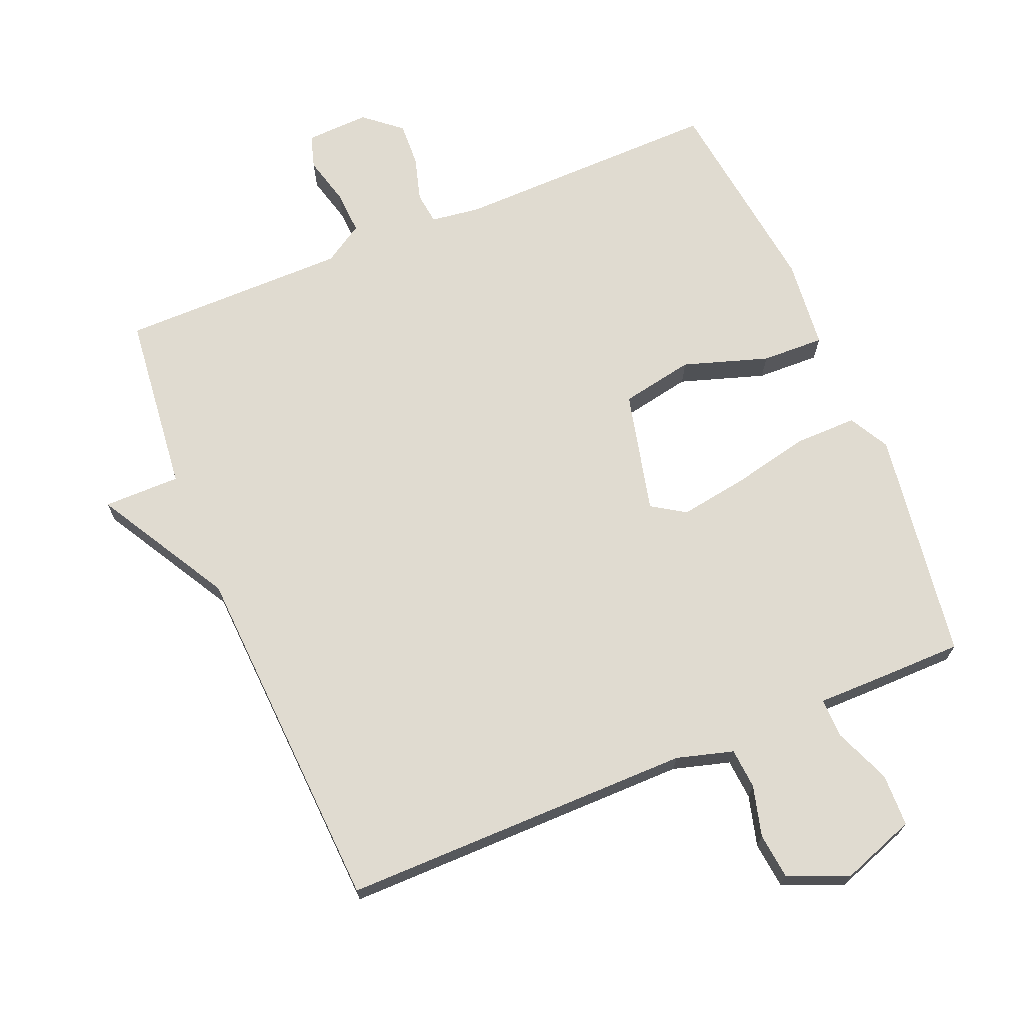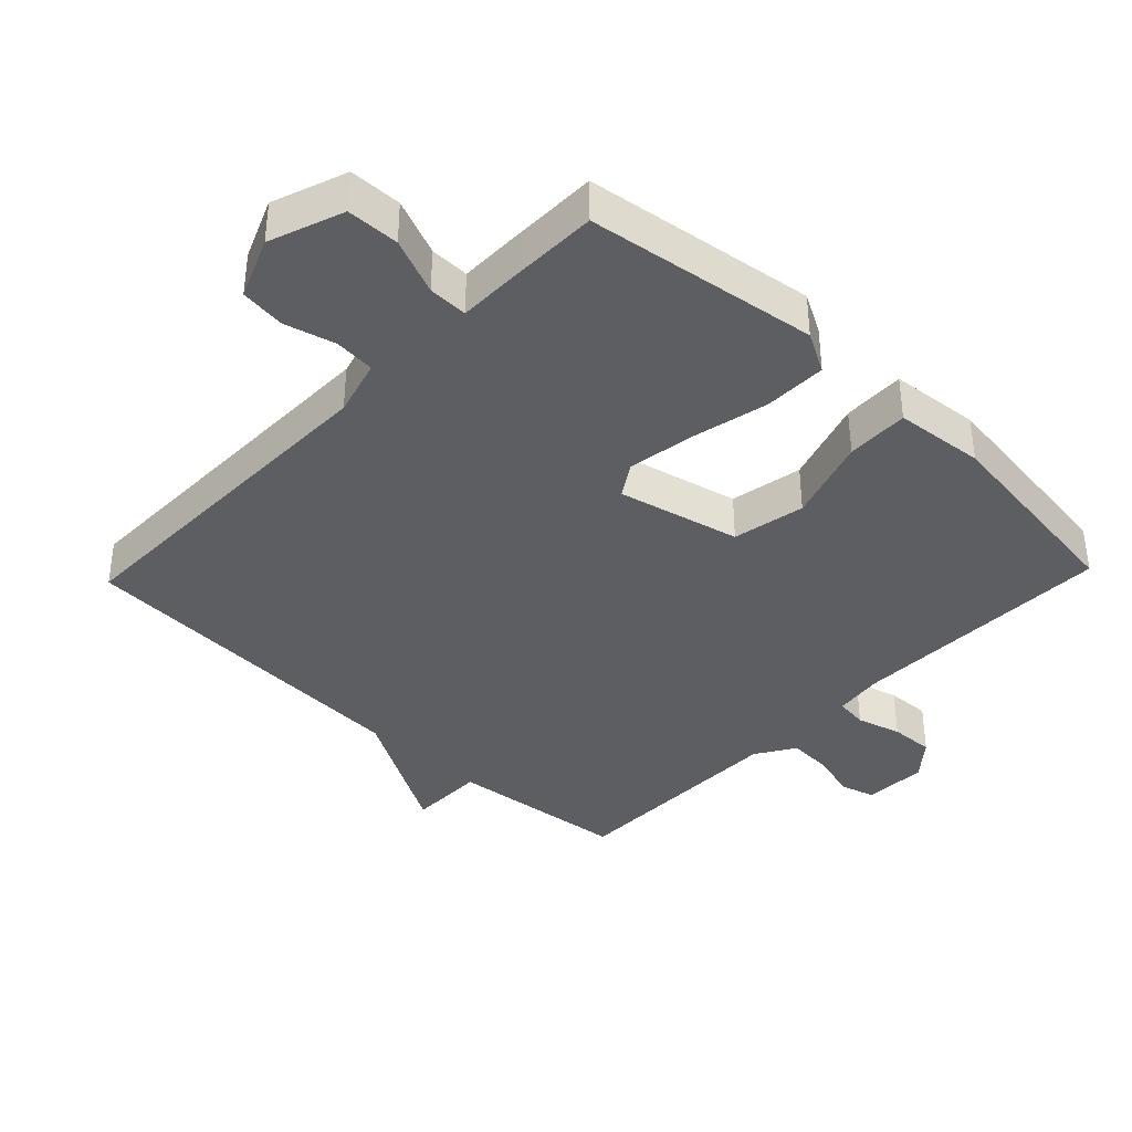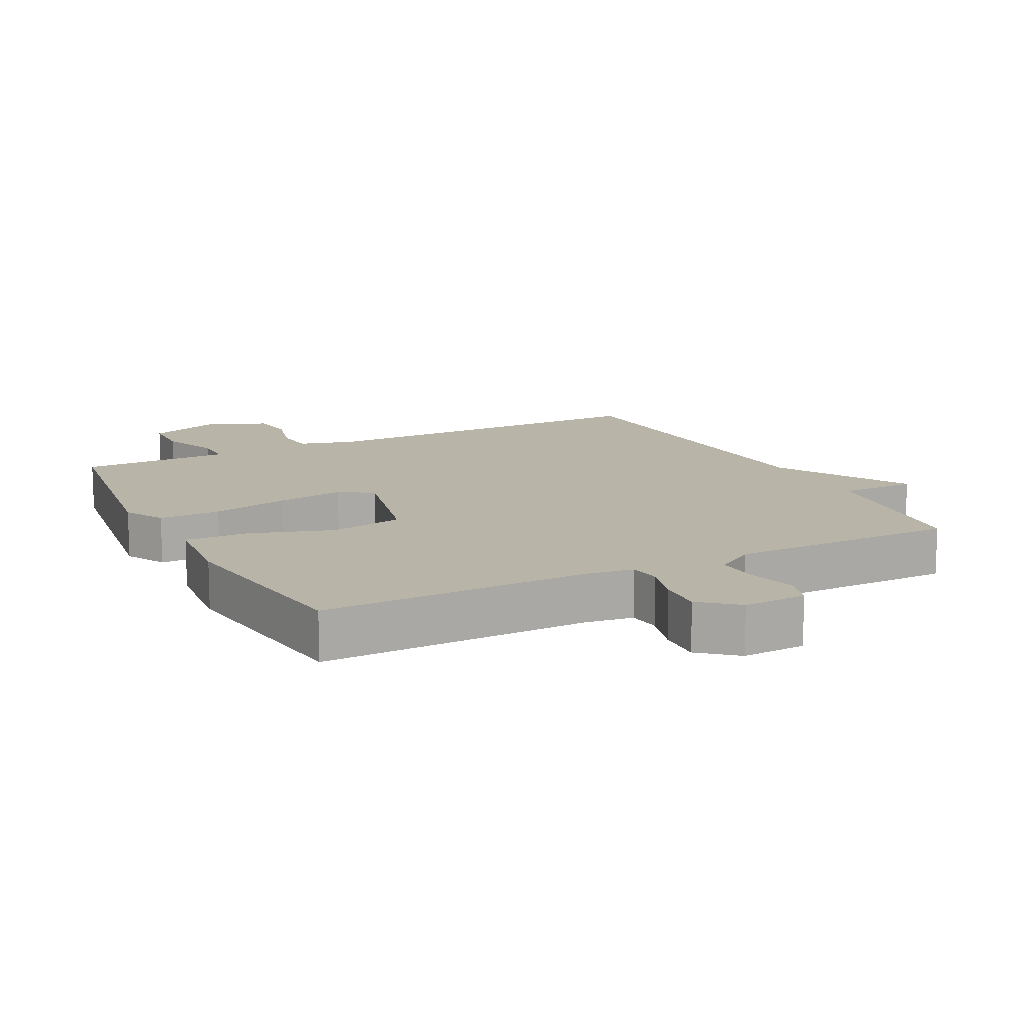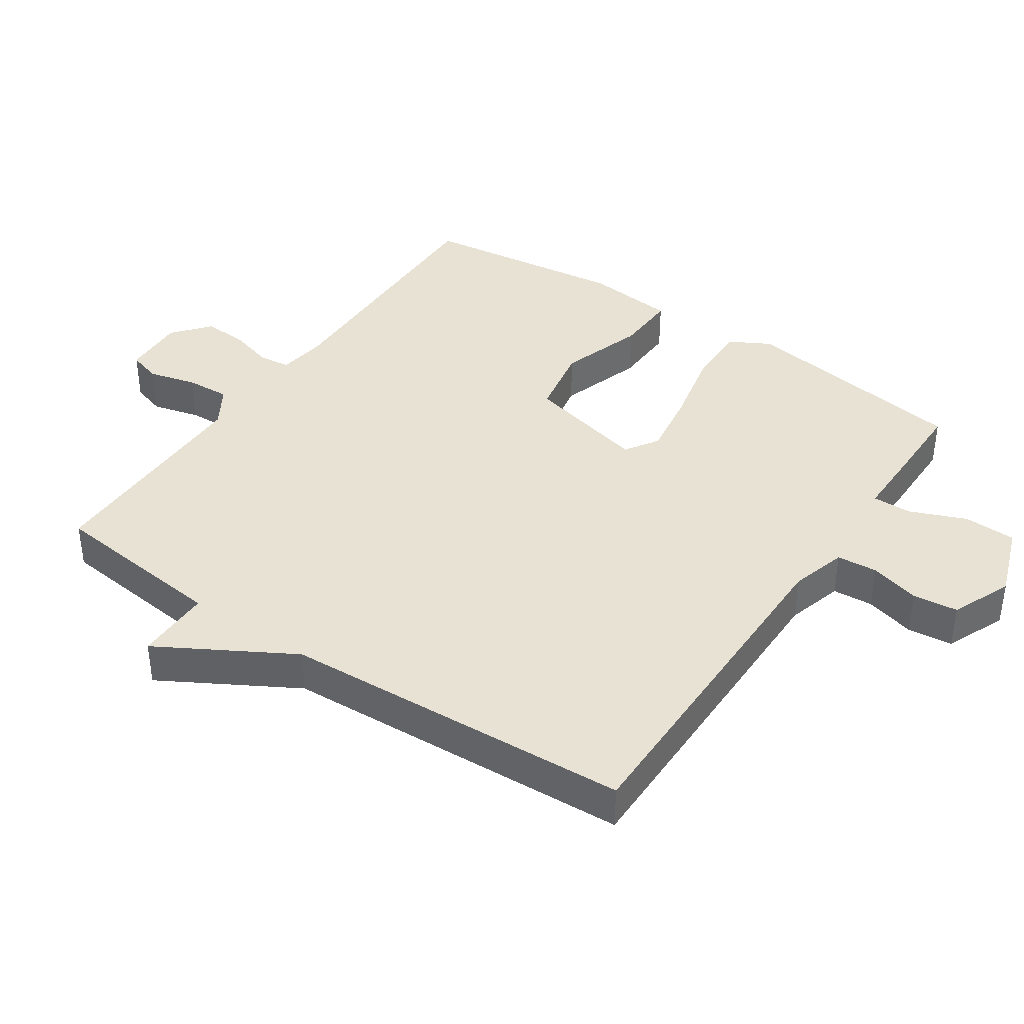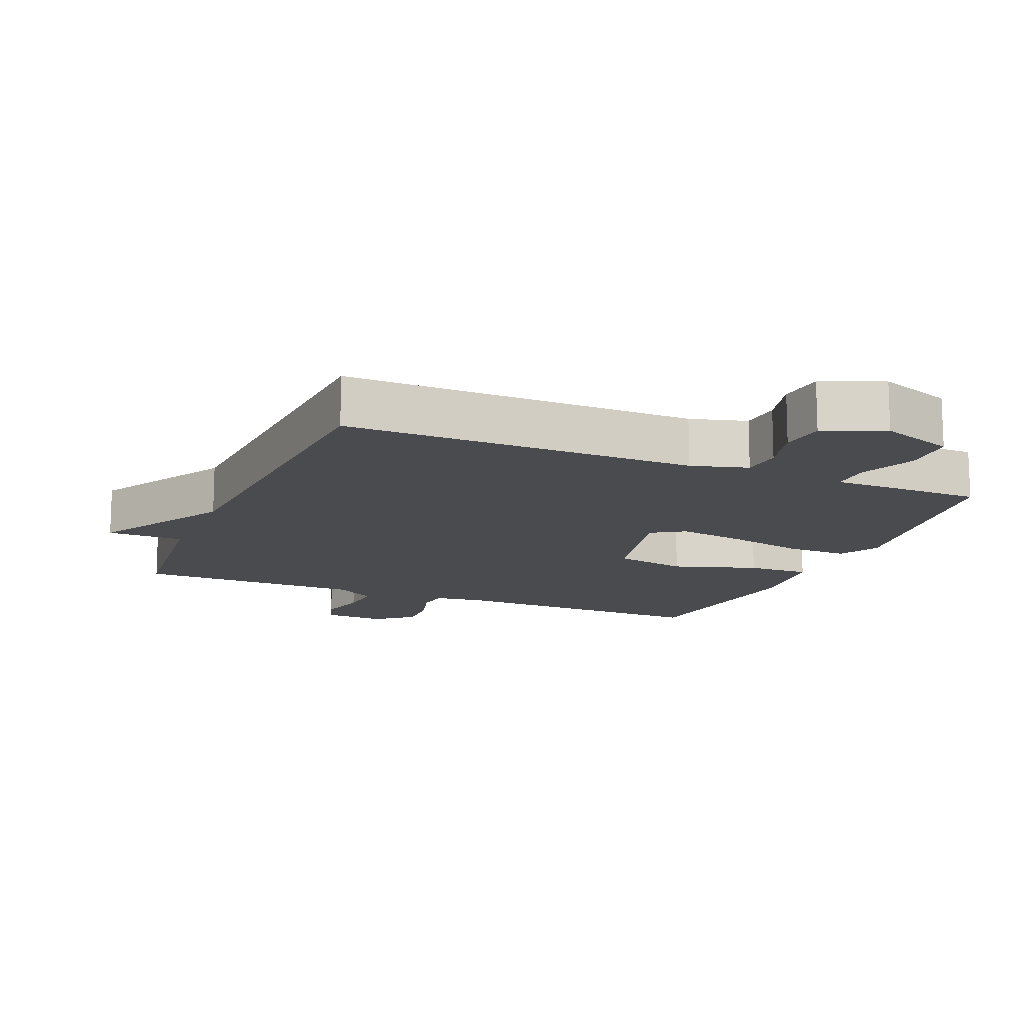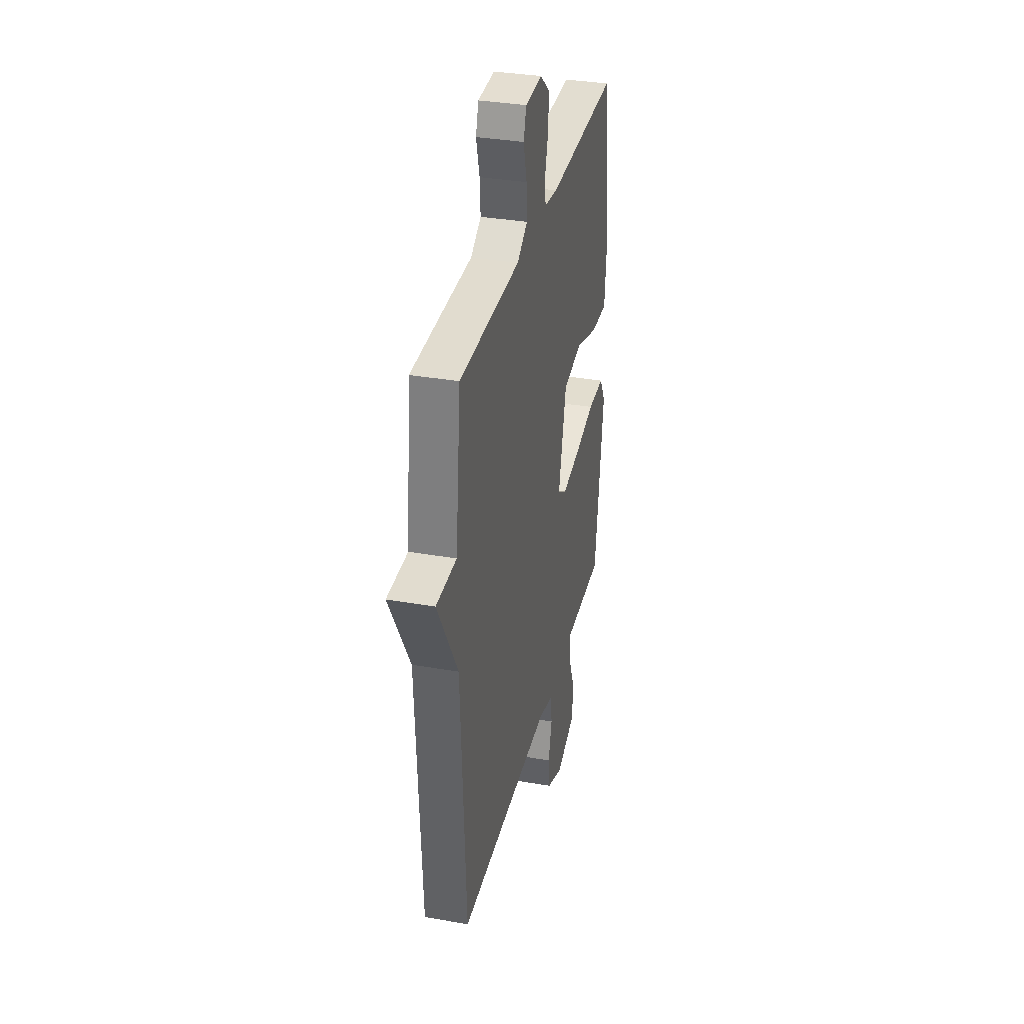
<metadata>
{"format":"obj","ext":"obj","renderer":"f3d","projection":"perspective","resolution":1024,"background":"white","views":[{"elev":69.8,"azim":157.5,"up":"+Y"},{"elev":-38.1,"azim":-133.7,"up":"+Y"},{"elev":13.3,"azim":-27.0,"up":"+Y"},{"elev":39.7,"azim":124.3,"up":"+Y"},{"elev":-14.0,"azim":157.3,"up":"+Y"},{"elev":34.3,"azim":103.3,"up":"+Z"}]}
</metadata>
<code>
v -0.5 0.07 0.5
v -0.1 0.07 0.493
v -0.026 0.07 0.503
v -0.02 0.07 0.551
v -0.039 0.07 0.618
v -0.042 0.07 0.684
v 0.013 0.07 0.73
v 0.108 0.07 0.726
v 0.123 0.07 0.676
v 0.104 0.07 0.604
v 0.1 0.07 0.538
v 0.159 0.07 0.501
v 0.5 0.07 0.5
v 0.529 0.07 0.23
v 0.644 0.07 0.23
v 0.529 0.07 0.03
v 0.5 0.07 -0.5
v -0.027 0.07 -0.497
v -0.112 0.07 -0.521
v -0.117 0.07 -0.582
v -0.097 0.07 -0.658
v -0.105 0.07 -0.726
v -0.196 0.07 -0.764
v -0.307 0.07 -0.724
v -0.309 0.07 -0.645
v -0.274 0.07 -0.56
v -0.273 0.07 -0.501
v -0.378 0.07 -0.501
v -0.5 0.07 -0.5
v -0.549 0.07 -0.153
v -0.516 0.07 -0.093
v -0.423 0.07 -0.094
v -0.306 0.07 -0.12
v -0.205 0.07 -0.136
v -0.155 0.07 -0.104
v -0.198 0.07 0.079
v -0.307 0.07 0.1
v -0.434 0.07 0.059
v -0.528 0.07 0.056
v -0.541 0.07 0.191
v -0.5 0 0.5
v -0.1 0 0.493
v -0.026 0 0.503
v -0.02 0 0.551
v -0.039 0 0.618
v -0.042 0 0.684
v 0.013 0 0.73
v 0.108 0 0.726
v 0.123 0 0.676
v 0.104 0 0.604
v 0.1 0 0.538
v 0.159 0 0.501
v 0.5 0 0.5
v 0.529 0 0.23
v 0.644 0 0.23
v 0.529 0 0.03
v 0.5 0 -0.5
v -0.027 0 -0.497
v -0.112 0 -0.521
v -0.117 0 -0.582
v -0.097 0 -0.658
v -0.105 0 -0.726
v -0.196 0 -0.764
v -0.307 0 -0.724
v -0.309 0 -0.645
v -0.274 0 -0.56
v -0.273 0 -0.501
v -0.378 0 -0.501
v -0.5 0 -0.5
v -0.549 0 -0.153
v -0.516 0 -0.093
v -0.423 0 -0.094
v -0.306 0 -0.12
v -0.205 0 -0.136
v -0.155 0 -0.104
v -0.198 0 0.079
v -0.307 0 0.1
v -0.434 0 0.059
v -0.528 0 0.056
v -0.541 0 0.191
f 40 1 2
f 39 40 2
f 38 39 2
f 37 38 2
f 36 37 2 3
f 35 36 3
f 31 32 33
f 30 31 33
f 29 30 33
f 28 29 33
f 27 28 33
f 27 33 34
f 26 27 34 35
f 24 25 26
f 23 24 26
f 22 23 26
f 21 22 26
f 20 21 26
f 19 20 26 35
f 16 17 18
f 18 19 35
f 16 18 35
f 15 16 35
f 14 15 35
f 12 13 14 35
f 8 9 10
f 7 8 10
f 6 7 10
f 5 6 10
f 4 5 10
f 3 4 10 11
f 3 11 12 35
f 42 41 80
f 42 80 79
f 42 79 78
f 42 78 77
f 43 42 77 76
f 43 76 75
f 73 72 71
f 73 71 70
f 73 70 69
f 73 69 68
f 73 68 67
f 74 73 67
f 75 74 67 66
f 66 65 64
f 66 64 63
f 66 63 62
f 66 62 61
f 66 61 60
f 75 66 60 59
f 58 57 56
f 75 59 58
f 75 58 56
f 75 56 55
f 75 55 54
f 75 54 53 52
f 50 49 48
f 50 48 47
f 50 47 46
f 50 46 45
f 50 45 44
f 51 50 44 43
f 75 52 51 43
f 1 41 42 2
f 2 42 43 3
f 3 43 44 4
f 4 44 45 5
f 5 45 46 6
f 6 46 47 7
f 7 47 48 8
f 8 48 49 9
f 9 49 50 10
f 10 50 51 11
f 11 51 52 12
f 12 52 53 13
f 13 53 54 14
f 14 54 55 15
f 15 55 56 16
f 16 56 57 17
f 17 57 58 18
f 18 58 59 19
f 19 59 60 20
f 20 60 61 21
f 21 61 62 22
f 22 62 63 23
f 23 63 64 24
f 24 64 65 25
f 25 65 66 26
f 26 66 67 27
f 27 67 68 28
f 28 68 69 29
f 29 69 70 30
f 30 70 71 31
f 31 71 72 32
f 32 72 73 33
f 33 73 74 34
f 34 74 75 35
f 35 75 76 36
f 36 76 77 37
f 37 77 78 38
f 38 78 79 39
f 39 79 80 40
f 40 80 41 1

</code>
